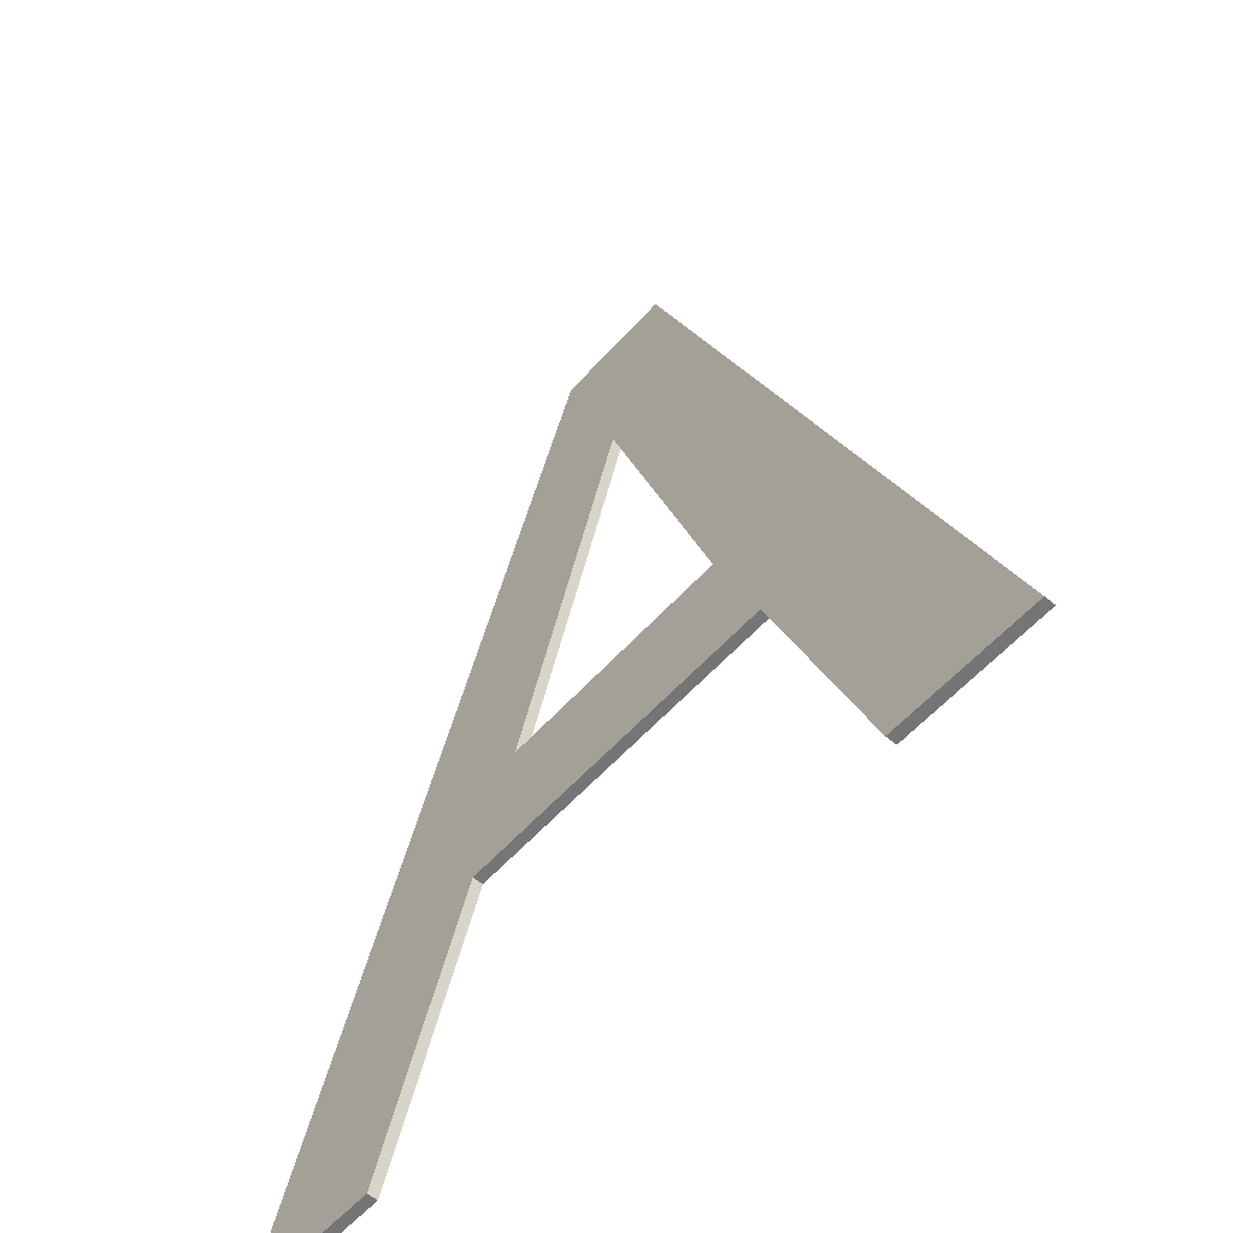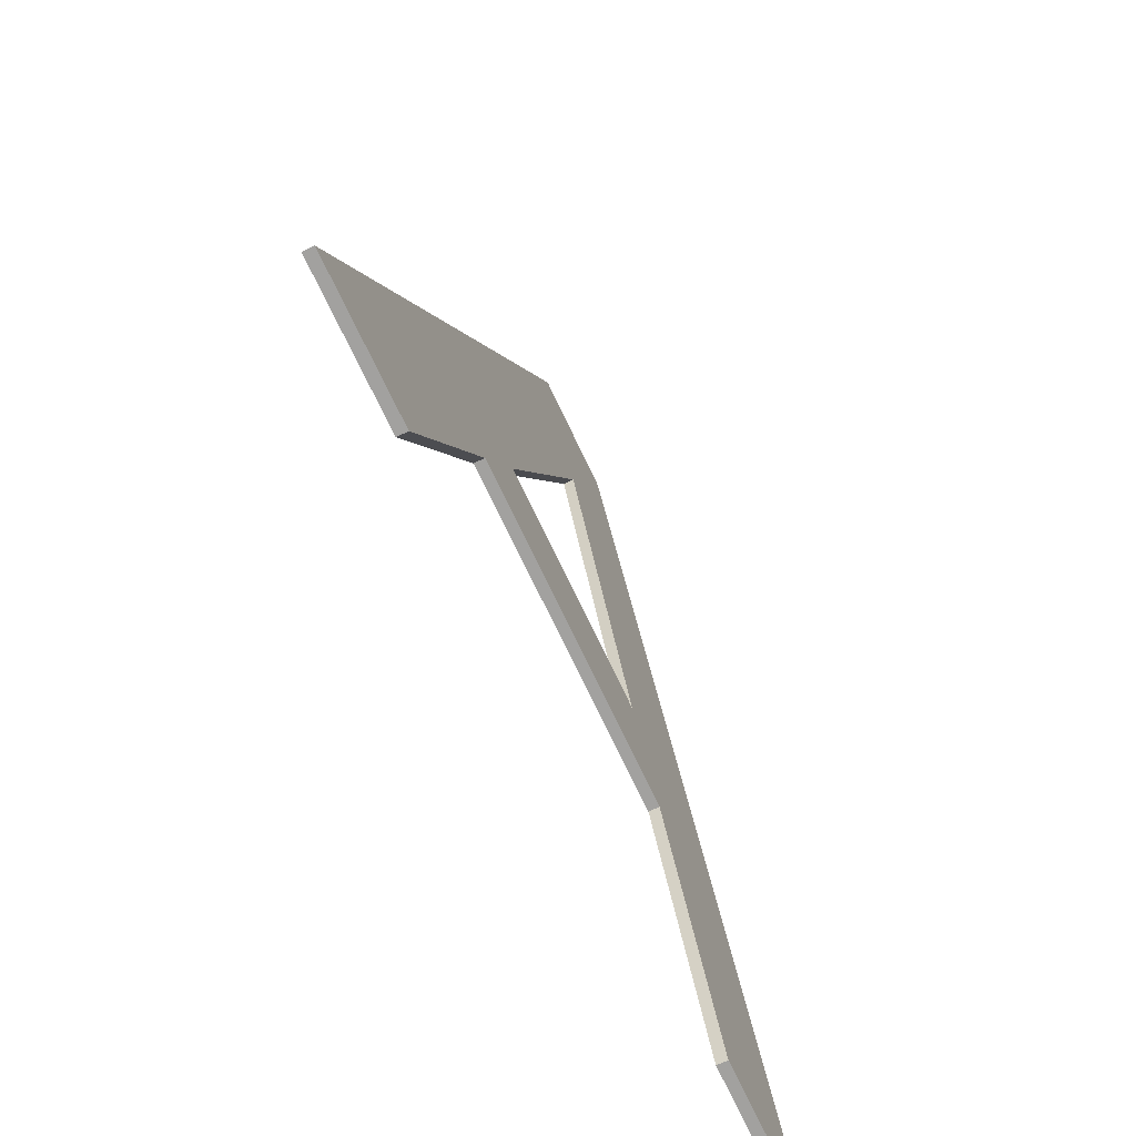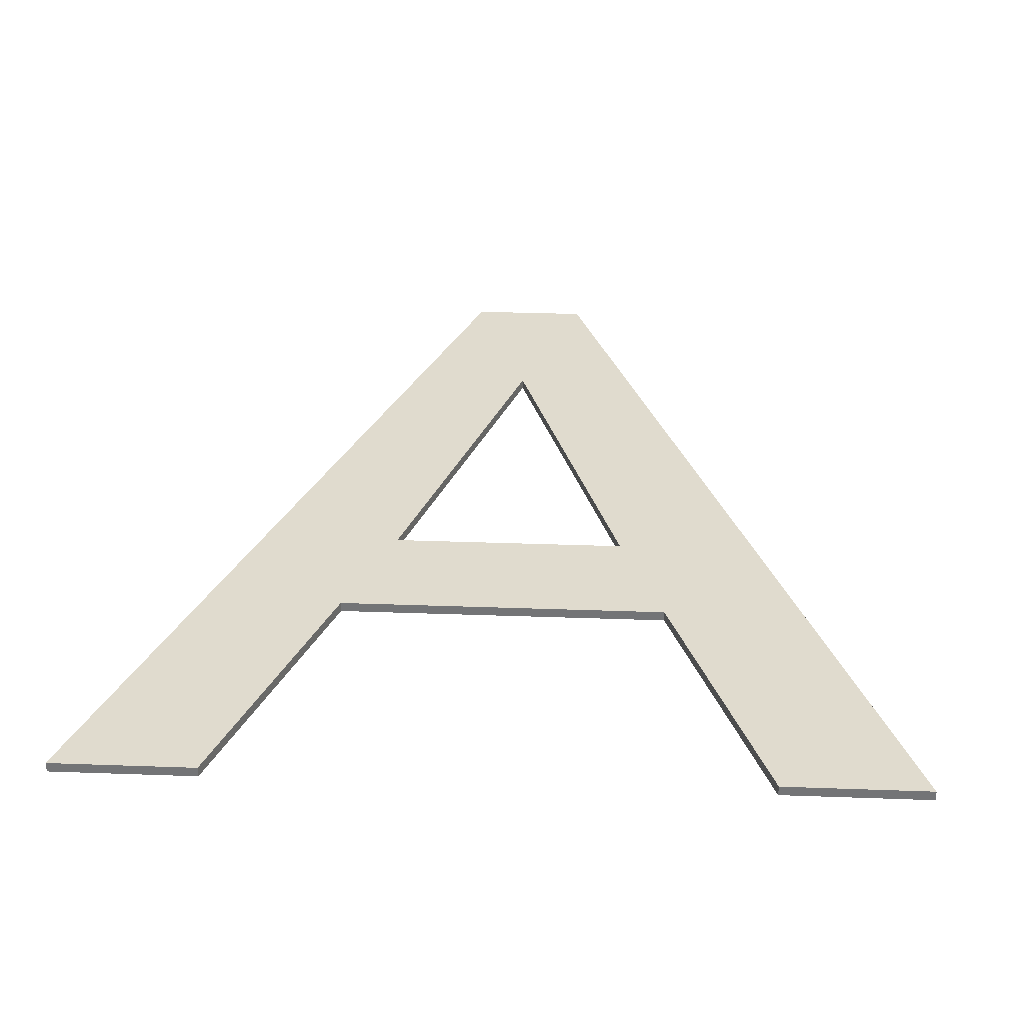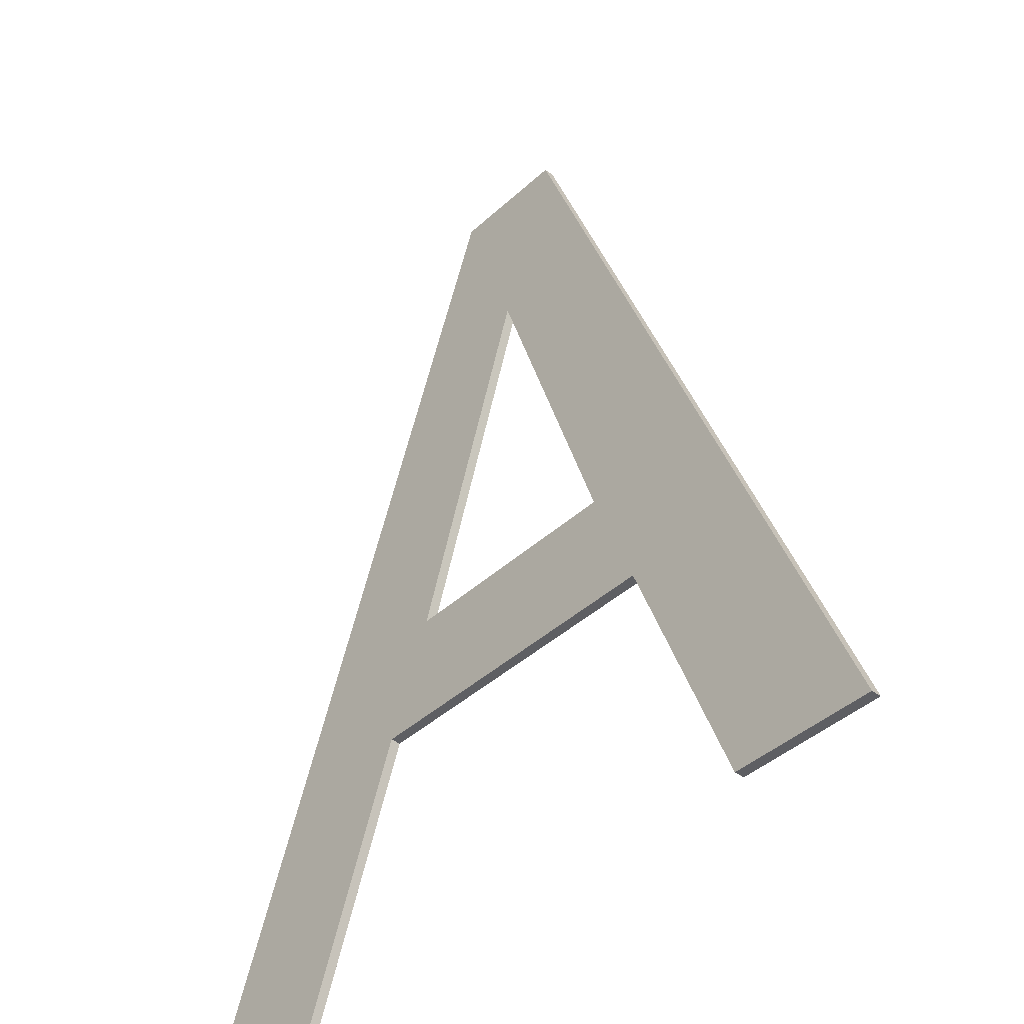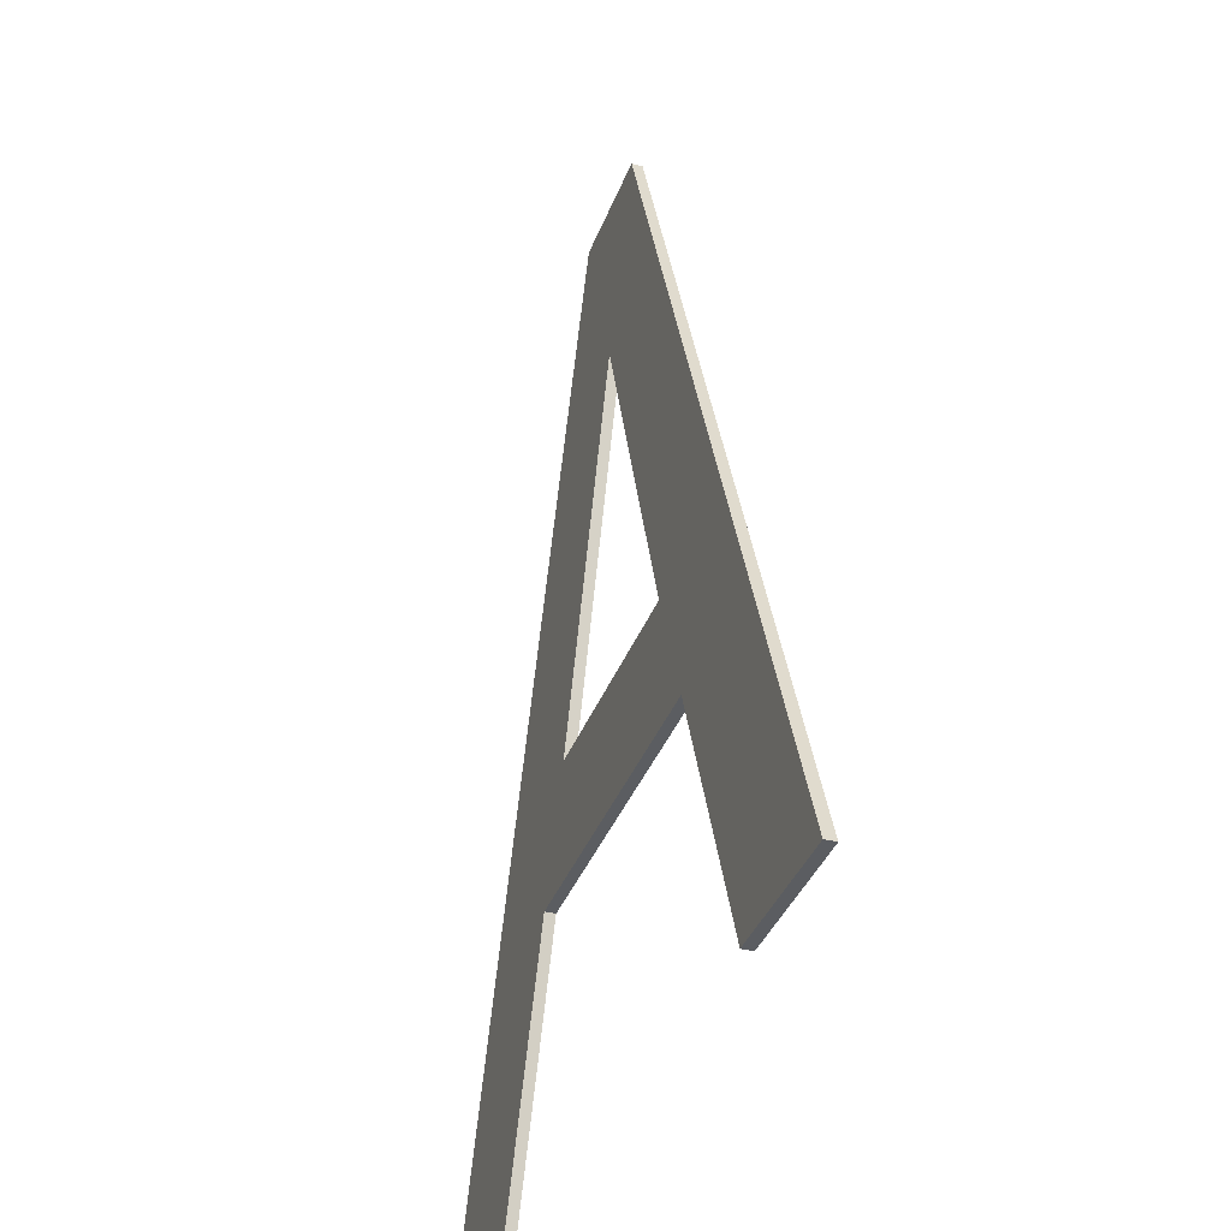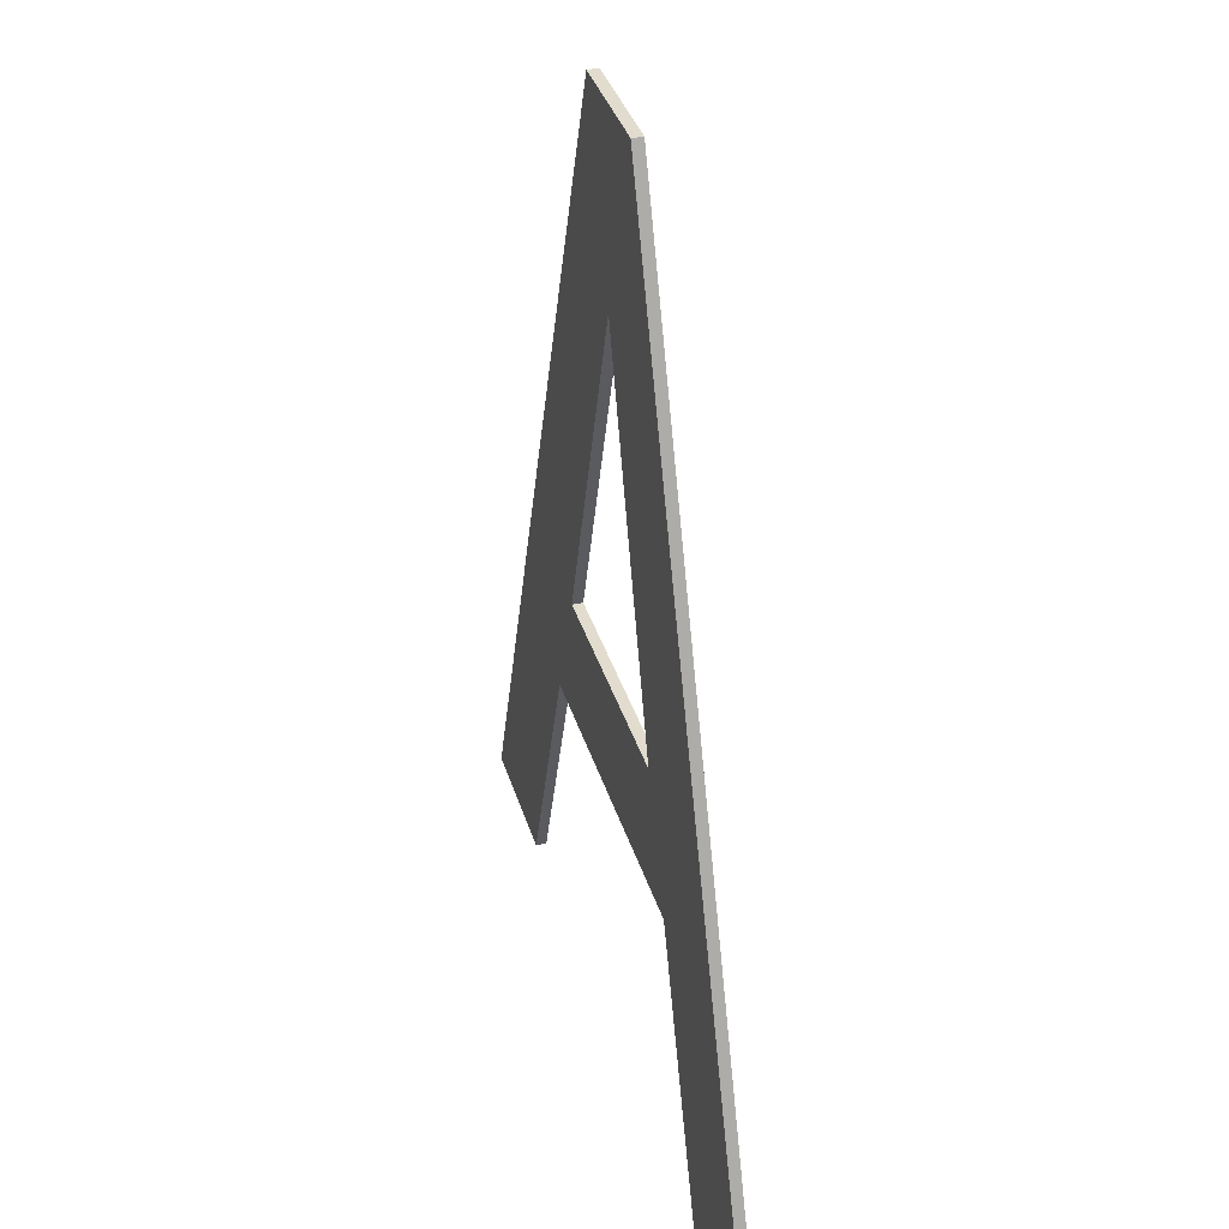
<metadata>
{"format":"obj","ext":"obj","renderer":"f3d","projection":"perspective","resolution":1024,"background":"white","views":[{"elev":-56.5,"azim":-131.0,"up":"+Y"},{"elev":-72.2,"azim":115.3,"up":"+Y"},{"elev":33.5,"azim":2.9,"up":"+Z"},{"elev":-41.3,"azim":47.8,"up":"+Y"},{"elev":-35.8,"azim":71.3,"up":"+Y"},{"elev":34.7,"azim":-105.5,"up":"+Y"}]}
</metadata>
<code>
o mesh51/mesh51-geometry#mesh51-geometry
v 0.4021 0.1495 0.4014
v 0.3961 0.1231 0.4013
v 0.3919 0.1231 0.4013
v 0.3991 0.1309 0.4014
v 0.3919 0.1231 0.4016
v 0.4021 0.1495 0.4017
v 0.4004 0.1343 0.4014
v 0.3961 0.1231 0.4016
v 0.4057 0.1495 0.4017
v 0.4039 0.1445 0.4014
v 0.4088 0.1309 0.4014
v 0.3991 0.1309 0.4017
v 0.4057 0.1495 0.4014
v 0.4039 0.1445 0.4017
v 0.4004 0.1343 0.4017
v 0.4074 0.1343 0.4014
v 0.4159 0.1231 0.4017
v 0.4074 0.1343 0.4017
v 0.4159 0.1231 0.4014
v 0.4088 0.1309 0.4017
v 0.4117 0.1231 0.4014
v 0.4117 0.1231 0.4017
f 1 2 3
f 2 1 4
f 2 5 3
f 3 6 1
f 4 1 7
f 4 8 2
f 5 2 8
f 6 3 5
f 9 1 6
f 7 1 10
f 7 11 4
f 8 4 12
f 8 6 5
f 1 9 13
f 6 14 9
f 10 1 13
f 10 15 7
f 11 7 16
f 11 12 4
f 6 8 12
f 17 13 9
f 6 15 14
f 9 14 18
f 10 13 16
f 15 10 14
f 15 16 7
f 16 19 11
f 12 11 20
f 6 12 15
f 13 17 19
f 9 18 17
f 14 16 18
f 16 13 19
f 16 14 10
f 16 15 18
f 11 19 21
f 21 20 11
f 20 15 12
f 17 21 19
f 17 18 20
f 15 20 18
f 20 21 22
f 21 17 22
f 17 20 22
f 3 2 1
f 4 1 2
f 3 5 2
f 1 6 3
f 7 1 4
f 2 8 4
f 8 2 5
f 5 3 6
f 6 1 9
f 10 1 7
f 4 11 7
f 12 4 8
f 5 6 8
f 13 9 1
f 9 14 6
f 13 1 10
f 7 15 10
f 16 7 11
f 4 12 11
f 12 8 6
f 9 13 17
f 14 15 6
f 18 14 9
f 16 13 10
f 14 10 15
f 7 16 15
f 11 19 16
f 20 11 12
f 15 12 6
f 19 17 13
f 17 18 9
f 18 16 14
f 19 13 16
f 10 14 16
f 18 15 16
f 21 19 11
f 11 20 21
f 12 15 20
f 19 21 17
f 20 18 17
f 18 20 15
f 22 21 20
f 22 17 21
f 22 20 17

</code>
